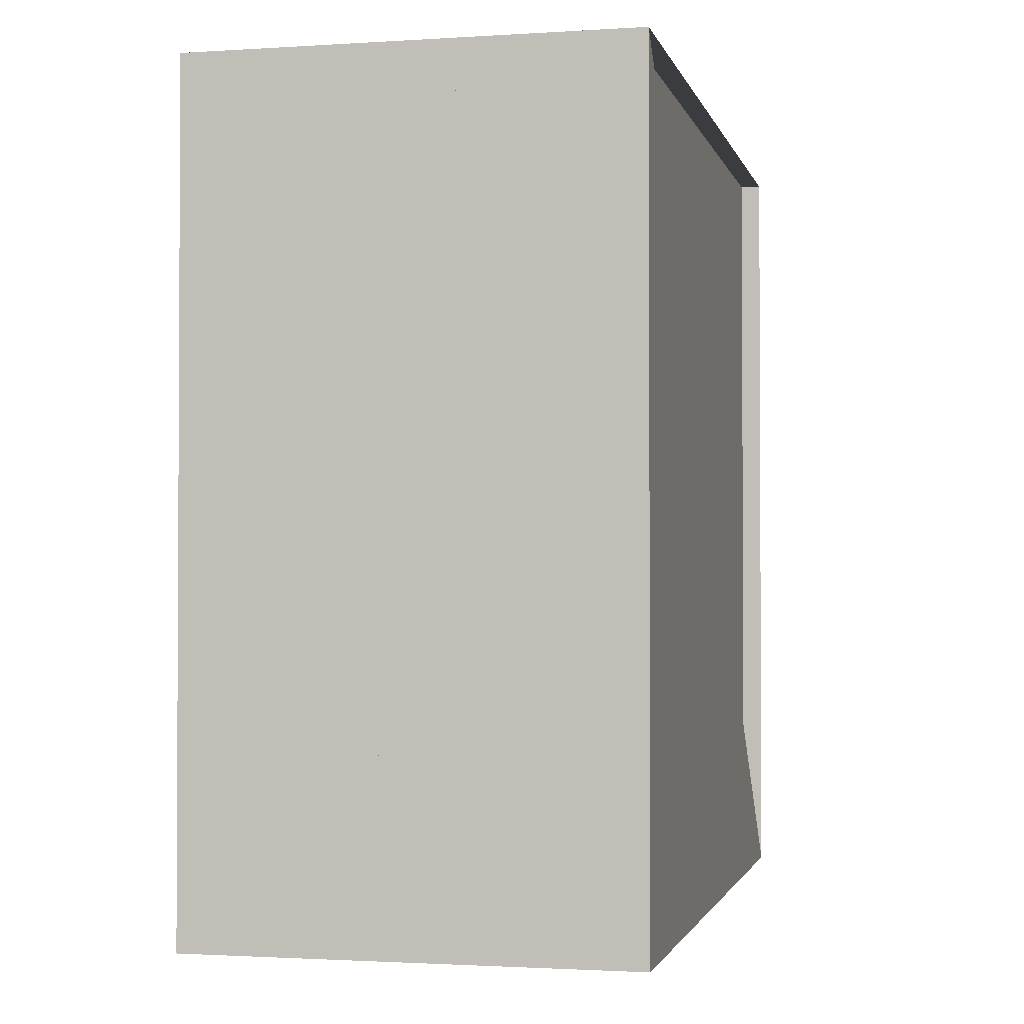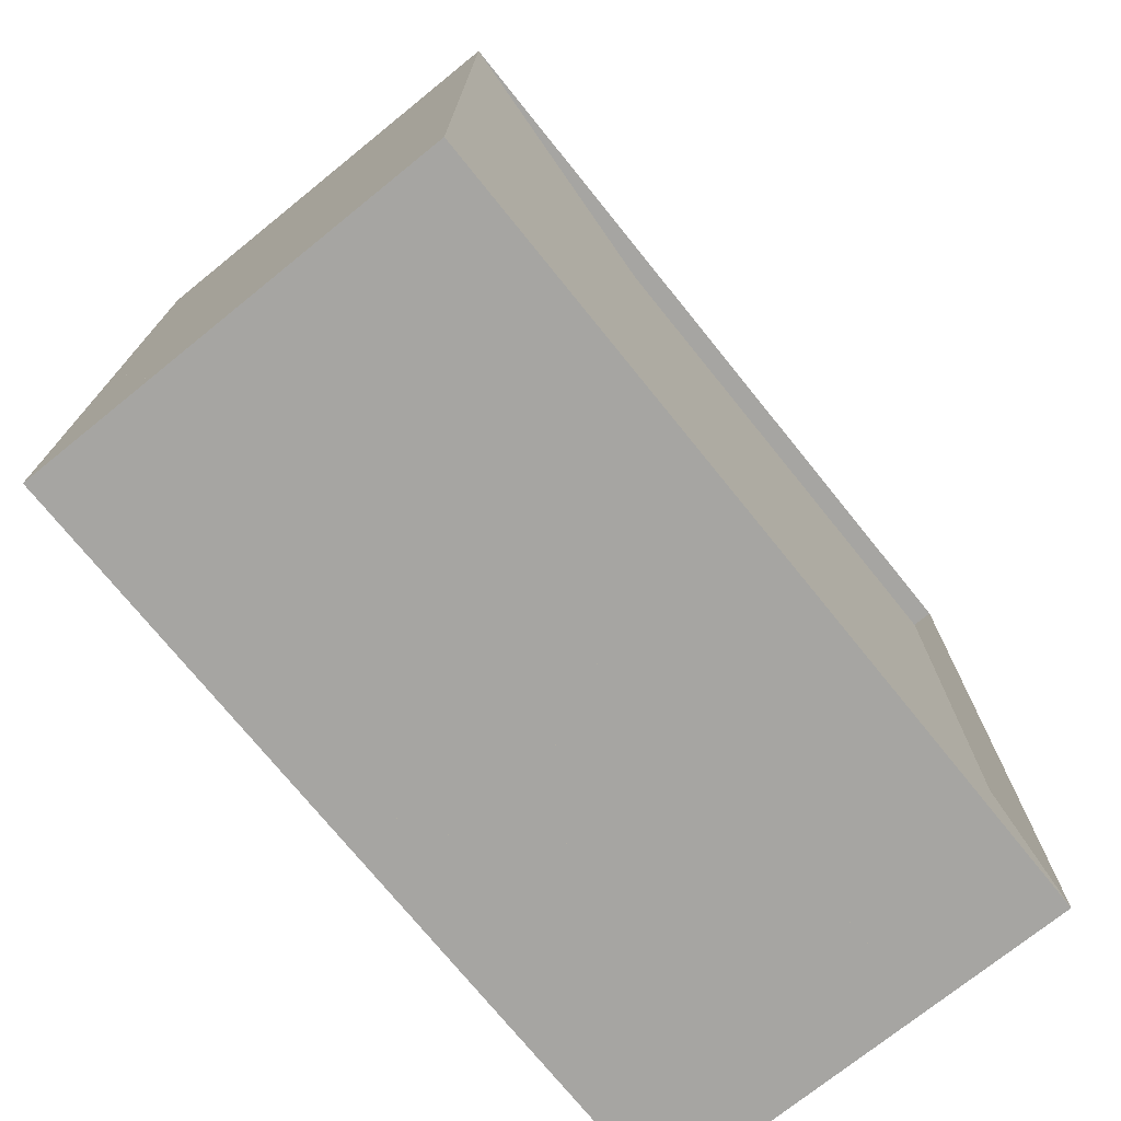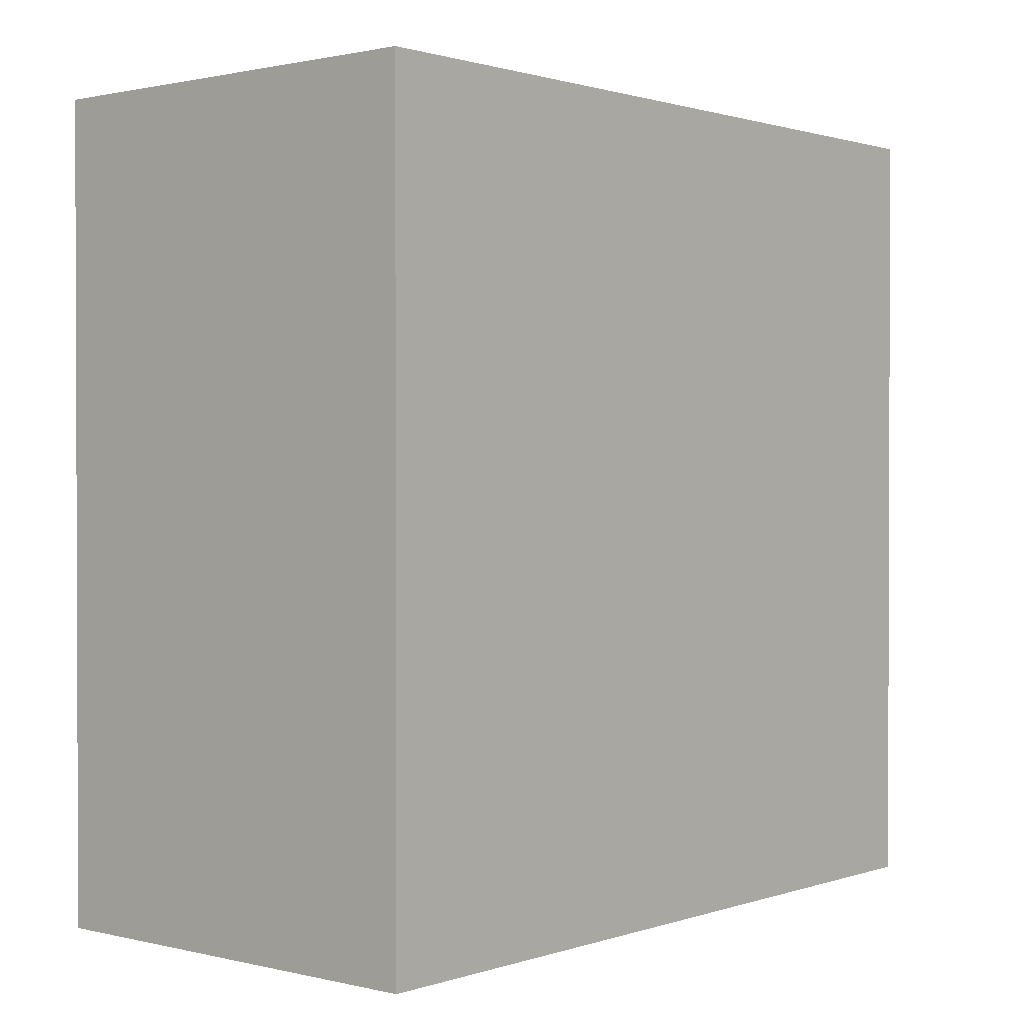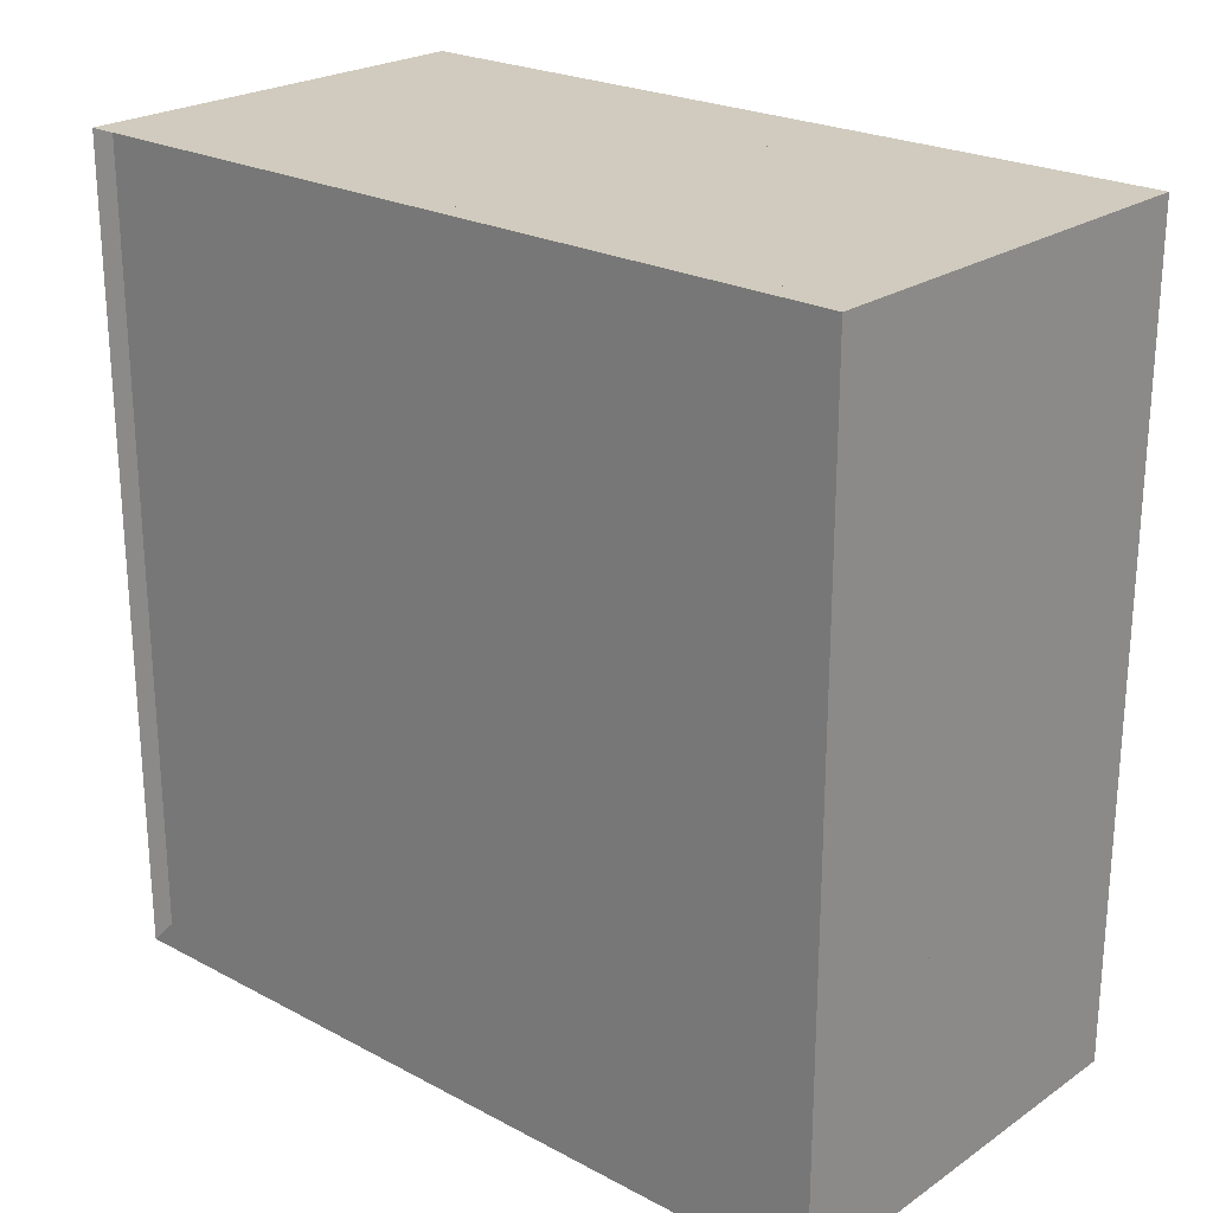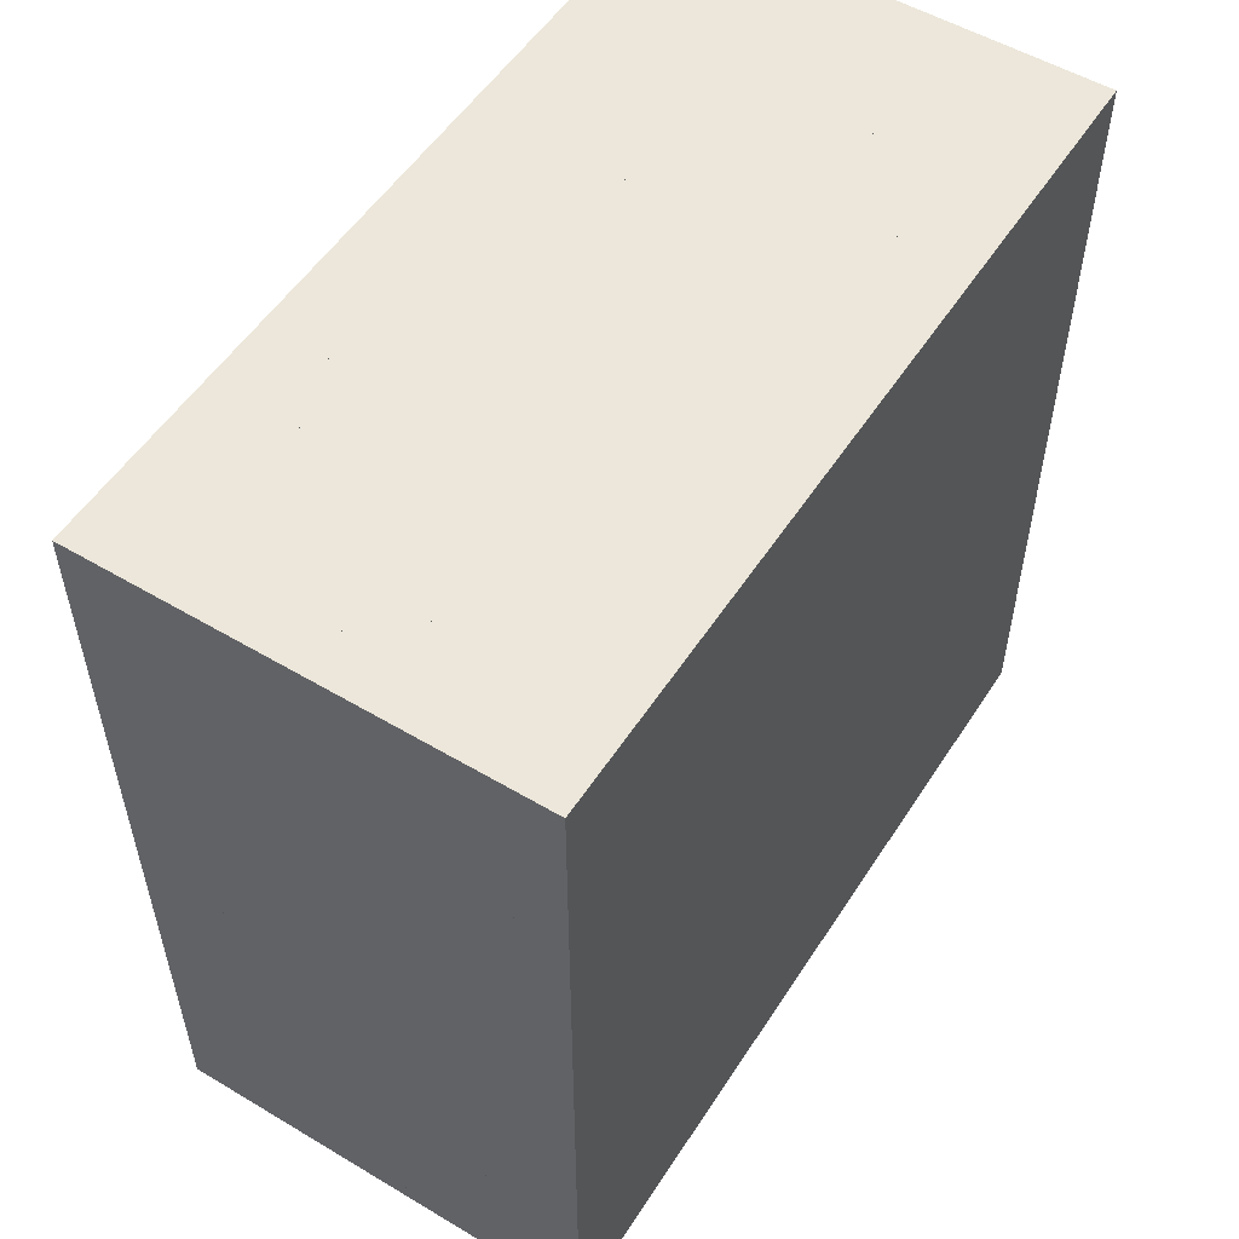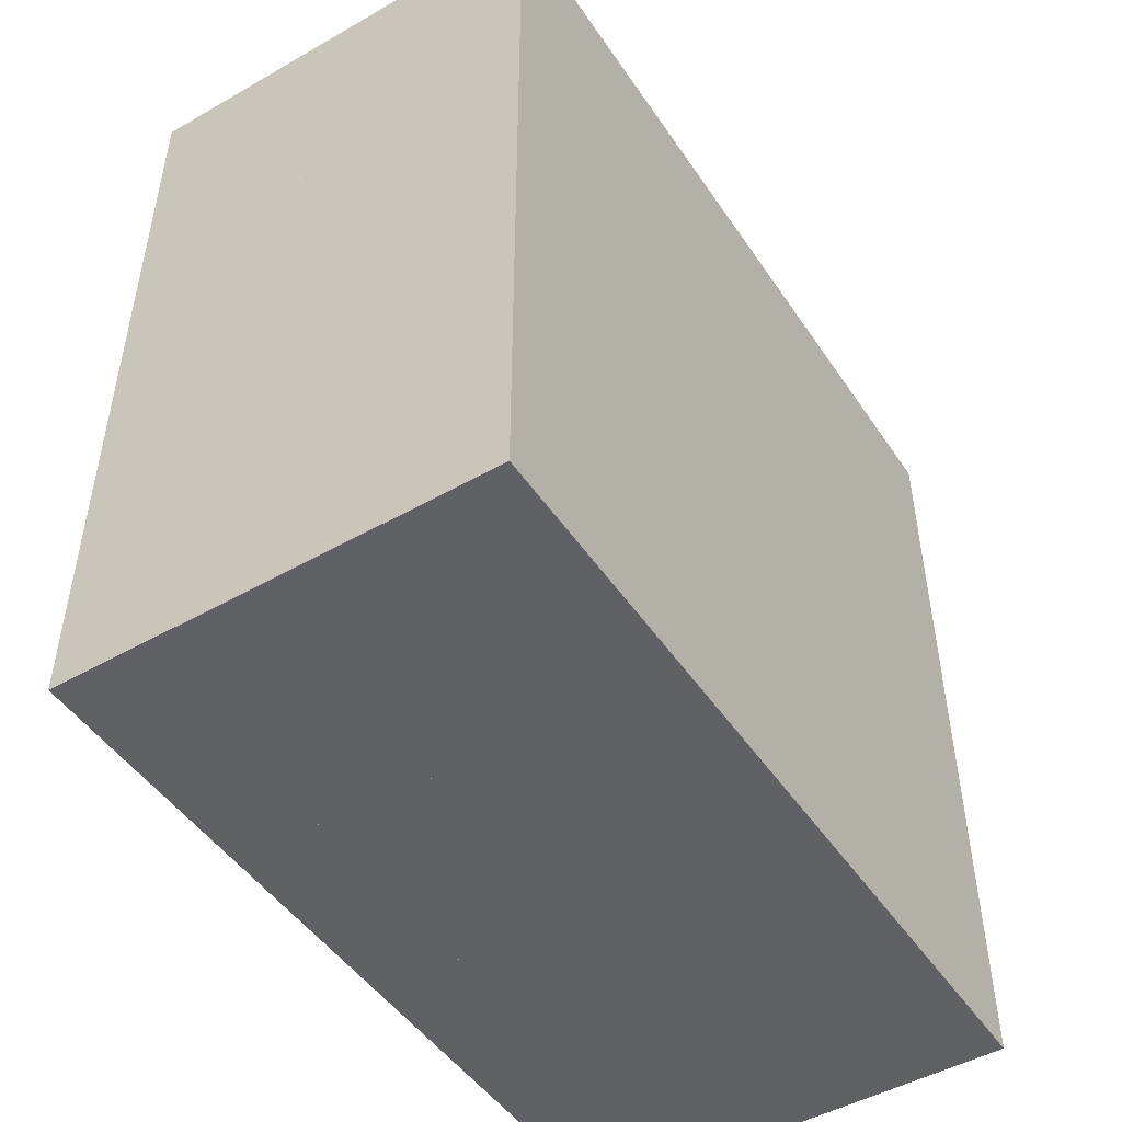
<metadata>
{"format":"obj","ext":"obj","renderer":"f3d","projection":"perspective","resolution":1024,"background":"white","views":[{"elev":-1.7,"azim":-167.0,"up":"+Y"},{"elev":-73.8,"azim":-141.1,"up":"+Y"},{"elev":1.1,"azim":40.4,"up":"+Z"},{"elev":23.5,"azim":-48.4,"up":"+Z"},{"elev":53.8,"azim":32.3,"up":"+Z"},{"elev":-48.3,"azim":32.5,"up":"+Z"}]}
</metadata>
<code>
v 0 -1 -1
v 0 -1 1
v 0 1 1
v 0 1 -1
v 0.05263 -1 -1
v 0.05263 -1 1
v 0.05263 1 1
v 0.05263 1 -1
v 0.1053 -1 -1
v 0.1053 -1 1
v 0.1053 1 1
v 0.1053 1 -1
v 0.1579 -1 -1
v 0.1579 -1 1
v 0.1579 1 1
v 0.1579 1 -1
v 0.2106 -1 -1
v 0.2106 -1 1
v 0.2106 1 1
v 0.2106 1 -1
v 0.2633 -1 -1
v 0.2633 -1 1
v 0.2633 1 1
v 0.2633 1 -1
v 0.3163 -1 -1
v 0.3163 -1 1
v 0.3163 1 1
v 0.3163 1 -1
v 0.3697 -1 -1
v 0.3697 -1 1
v 0.3697 1 1
v 0.3697 1 -1
v 0.424 -1 -1
v 0.424 -1 1
v 0.424 1 1
v 0.424 1 -1
v 0.4797 -1 -1
v 0.4797 -1 1
v 0.4797 1 1
v 0.4797 1 -1
v 0.537 -1 -1
v 0.537 -1 1
v 0.537 1 1
v 0.537 1 -1
v 0.5951 -1 -1
v 0.5951 -1 1
v 0.5951 1 1
v 0.5951 1 -1
v 0.6532 -1 -1
v 0.6532 -1 1
v 0.6532 1 1
v 0.6532 1 -1
v 0.711 -1 -1
v 0.711 -1 1
v 0.711 1 1
v 0.711 1 -1
v 0.7688 -1 -1
v 0.7688 -1 1
v 0.7688 1 1
v 0.7688 1 -1
v 0.8268 -1 -1
v 0.8268 -1 1
v 0.8268 1 1
v 0.8268 1 -1
v 0.8846 -1 -1
v 0.8846 -1 1
v 0.8846 1 1
v 0.8846 1 -1
v 0.9426 -1 -1
v 0.9426 -1 1
v 0.9426 1 1
v 0.9426 1 -1
v 1 -1 -1
v 1 -1 1
v 1 1 1
v 1 1 -1
v 1.058 -1 -1
v 1.058 -1 1
v 1.058 1 1
v 1.058 1 -1
f 1 2 4 5
f 5 6 7 8
f 5 6 2 1
f 6 7 3 2
f 7 8 4 3
f 8 5 1 4
f 9 10 11 12
f 9 10 6 5
f 10 11 7 6
f 11 12 8 7
f 12 9 5 8
f 13 14 15 16
f 13 14 10 9
f 14 15 11 10
f 15 16 12 11
f 16 13 9 12
f 17 18 19 20
f 17 18 14 13
f 18 19 15 14
f 19 20 16 15
f 20 17 13 16
f 21 22 23 24
f 21 22 18 17
f 22 23 19 18
f 23 24 20 19
f 24 21 17 20
f 25 26 27 28
f 25 26 22 21
f 26 27 23 22
f 27 28 24 23
f 28 25 21 24
f 29 30 31 32
f 29 30 26 25
f 30 31 27 26
f 31 32 28 27
f 32 29 25 28
f 33 34 35 36
f 33 34 30 29
f 34 35 31 30
f 35 36 32 31
f 36 33 29 32
f 37 38 39 40
f 37 38 34 33
f 38 39 35 34
f 39 40 36 35
f 40 37 33 36
f 41 42 43 44
f 41 42 38 37
f 42 43 39 38
f 43 44 40 39
f 44 41 37 40
f 45 46 47 48
f 45 46 42 41
f 46 47 43 42
f 47 48 44 43
f 48 45 41 44
f 49 50 51 52
f 49 50 46 45
f 50 51 47 46
f 51 52 48 47
f 52 49 45 48
f 53 54 55 56
f 53 54 50 49
f 54 55 51 50
f 55 56 52 51
f 56 53 49 52
f 57 58 59 60
f 57 58 54 53
f 58 59 55 54
f 59 60 56 55
f 60 57 53 56
f 61 62 63 64
f 61 62 58 57
f 62 63 59 58
f 63 64 60 59
f 64 61 57 60
f 65 66 67 68
f 65 66 62 61
f 66 67 63 62
f 67 68 64 63
f 68 65 61 64
f 69 70 71 72
f 69 70 66 65
f 70 71 67 66
f 71 72 68 67
f 72 69 65 68
f 73 74 75 76
f 73 74 70 69
f 74 75 71 70
f 75 76 72 71
f 76 73 69 72
f 77 78 79 80
f 77 78 74 73
f 78 79 75 74
f 79 80 76 75
f 80 77 73 76

</code>
